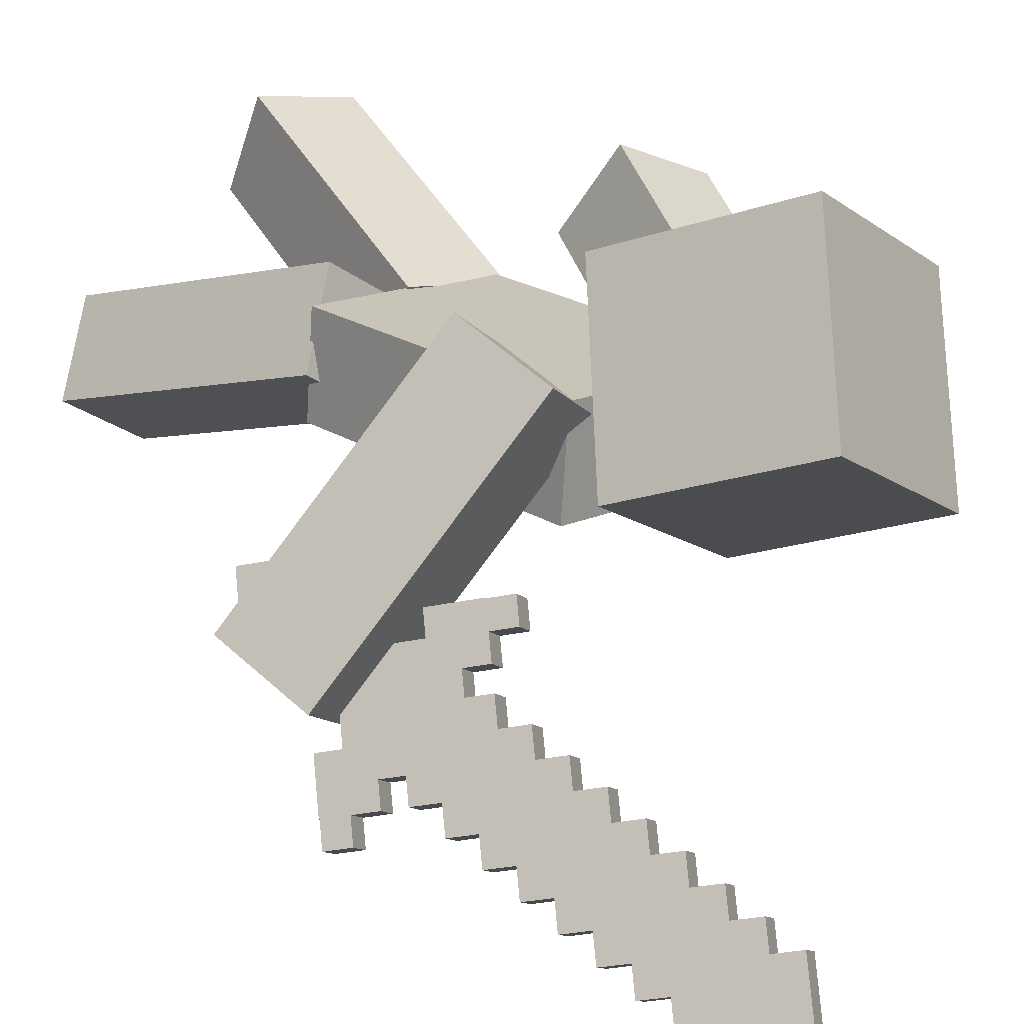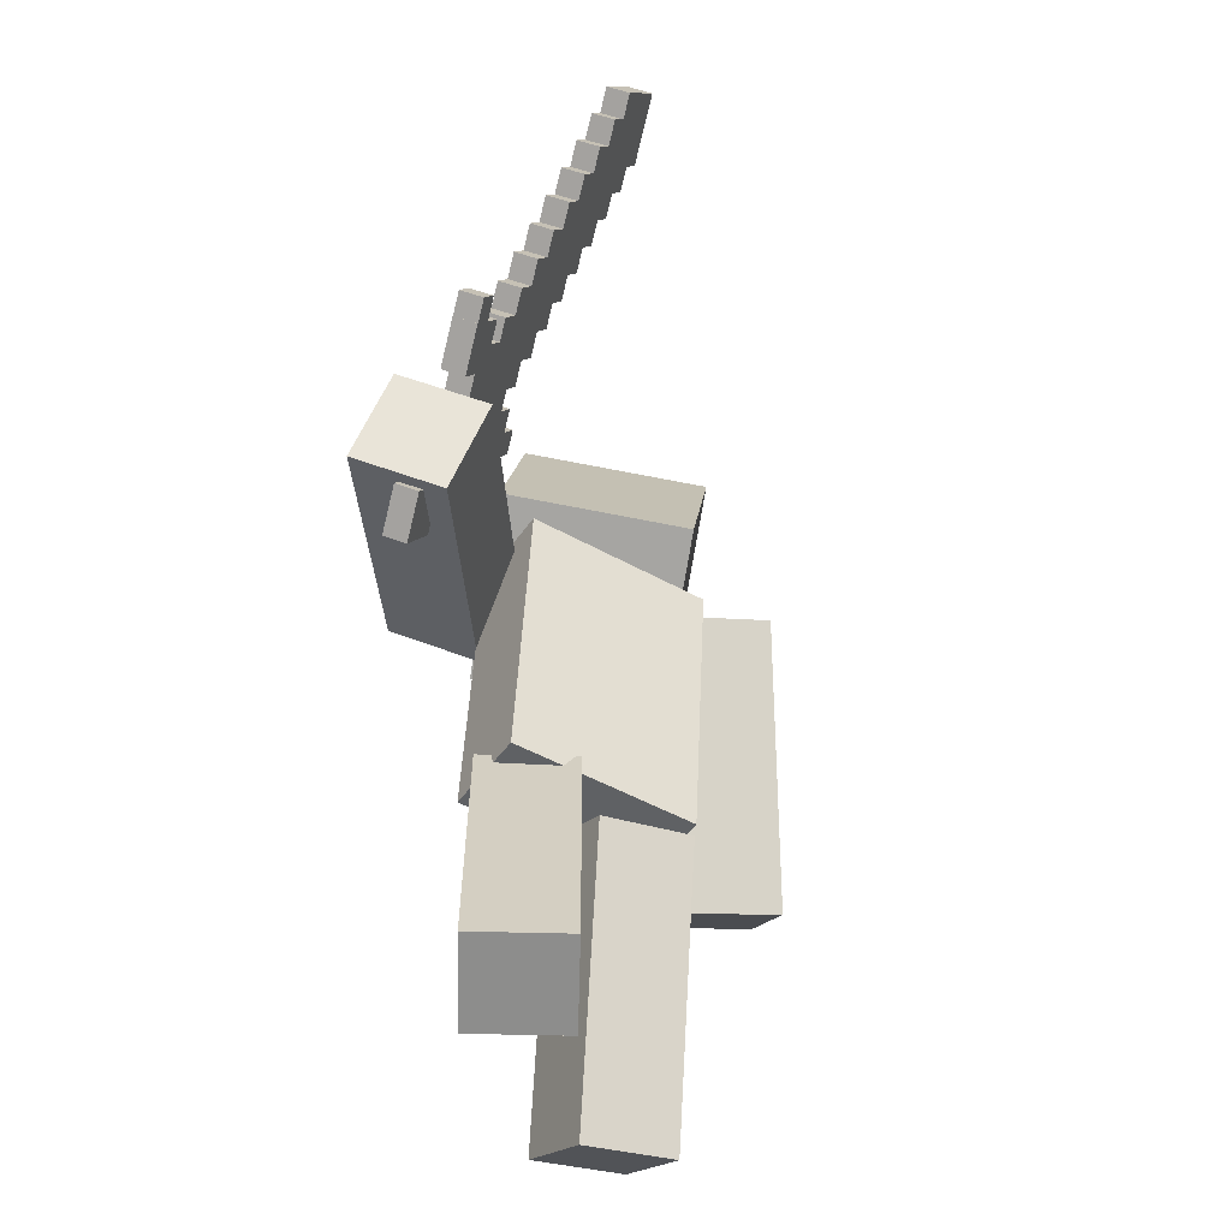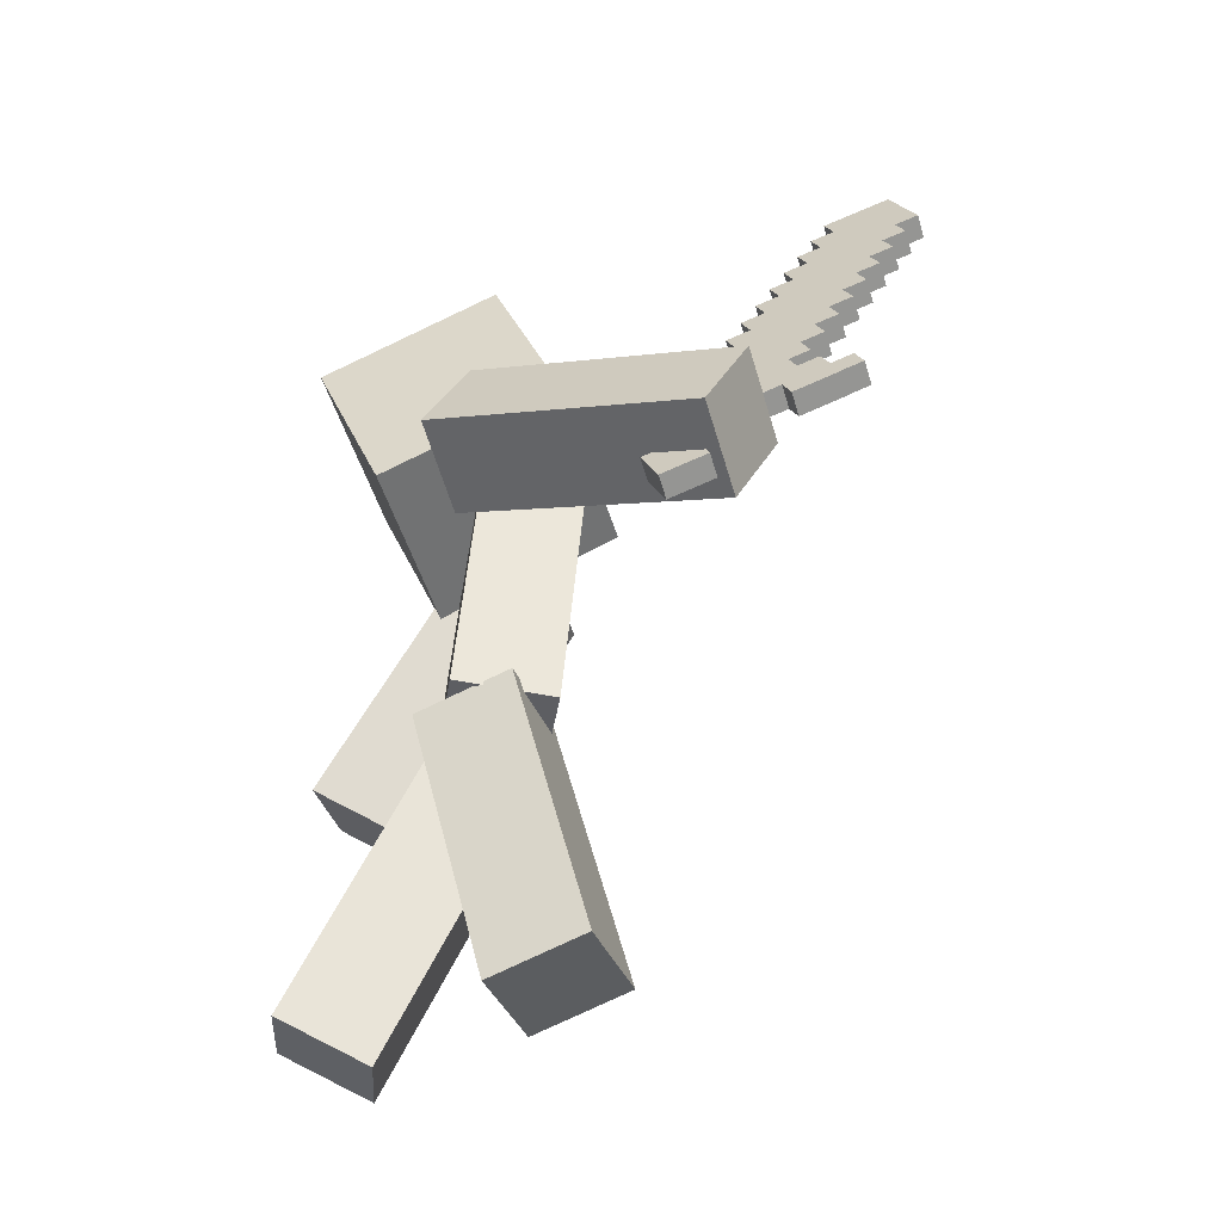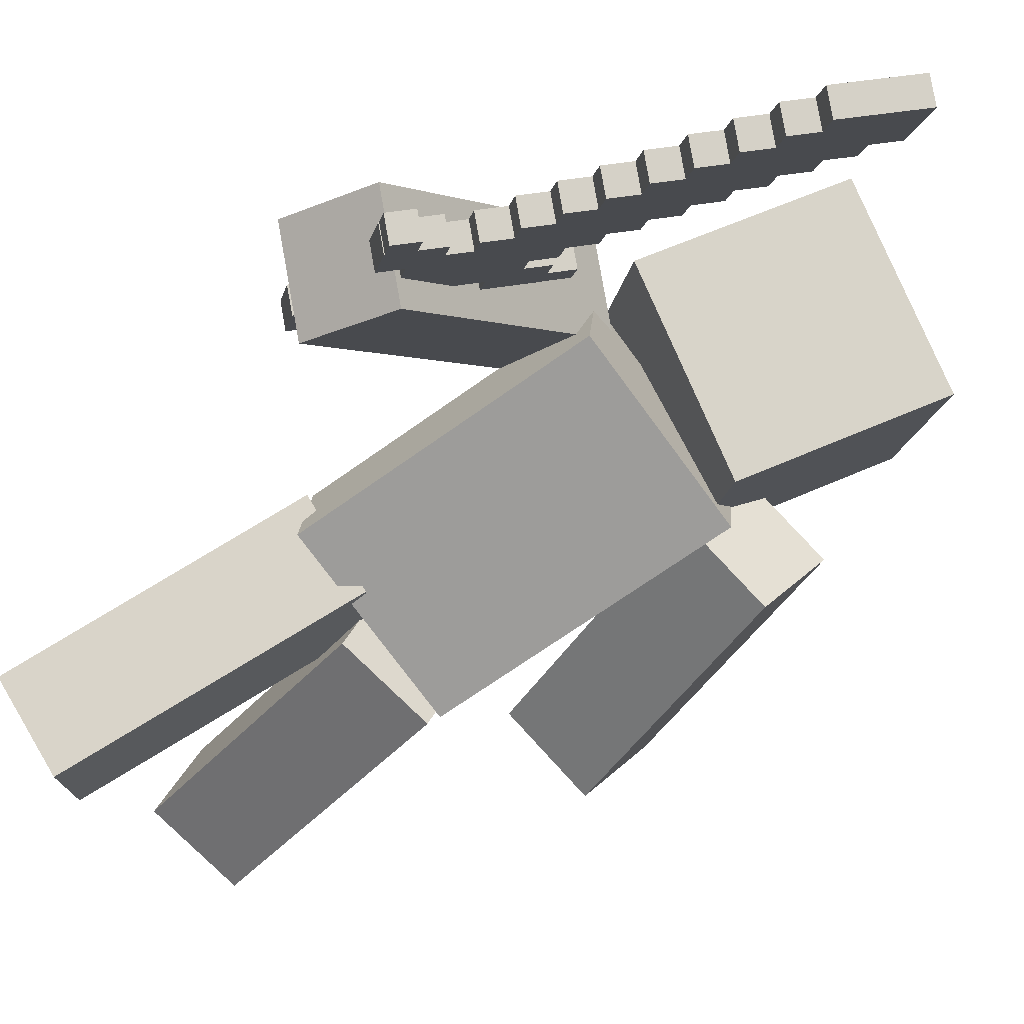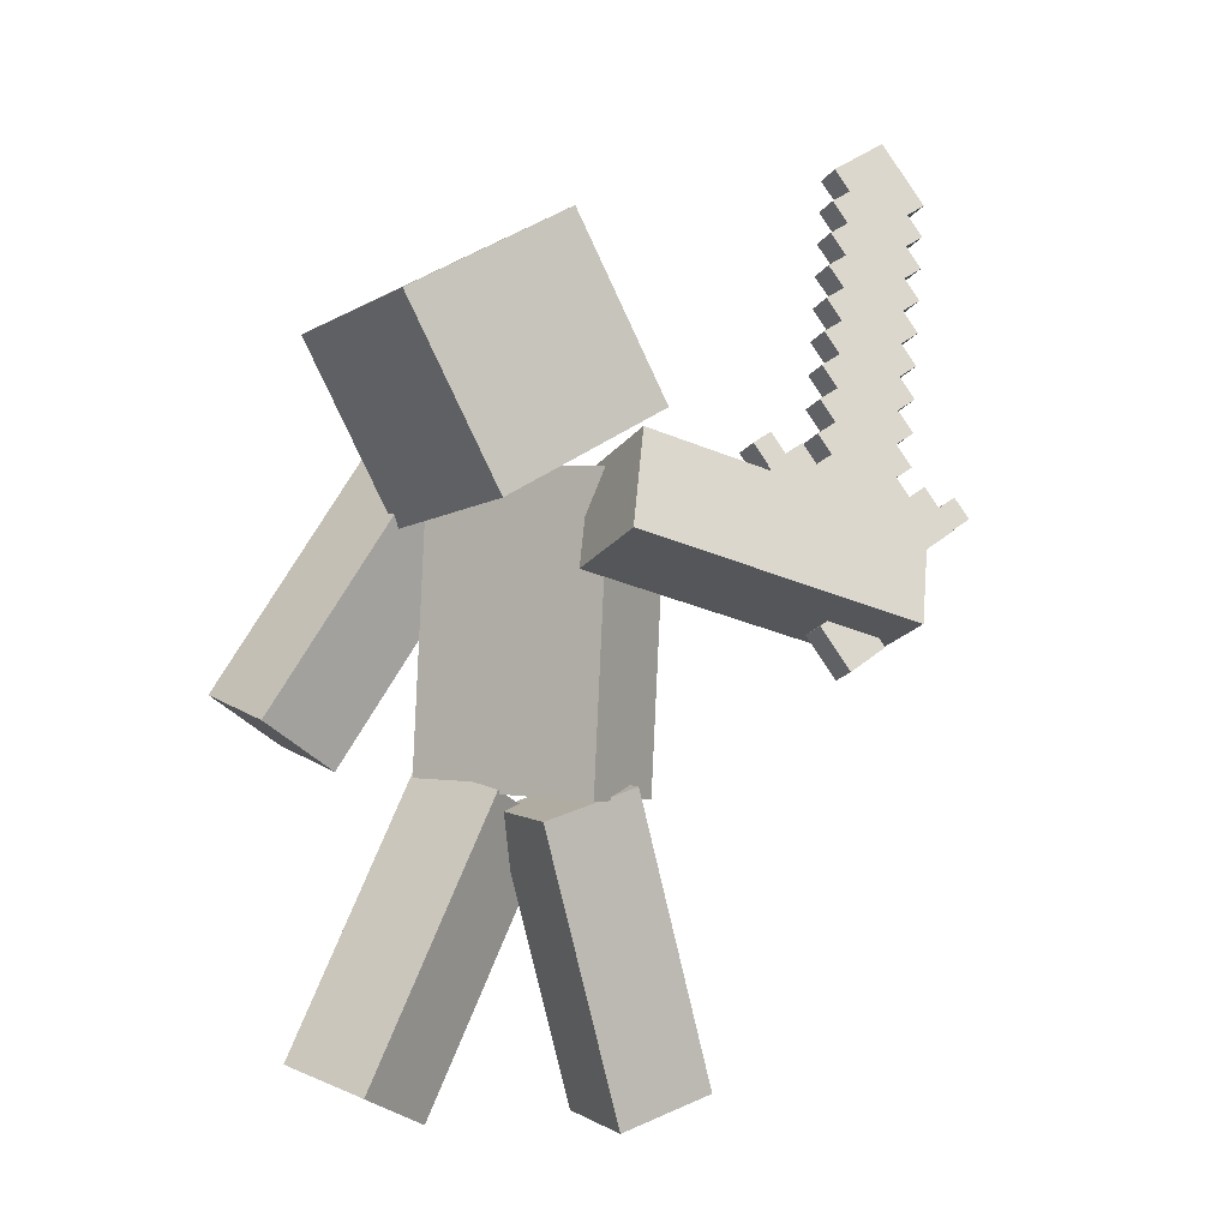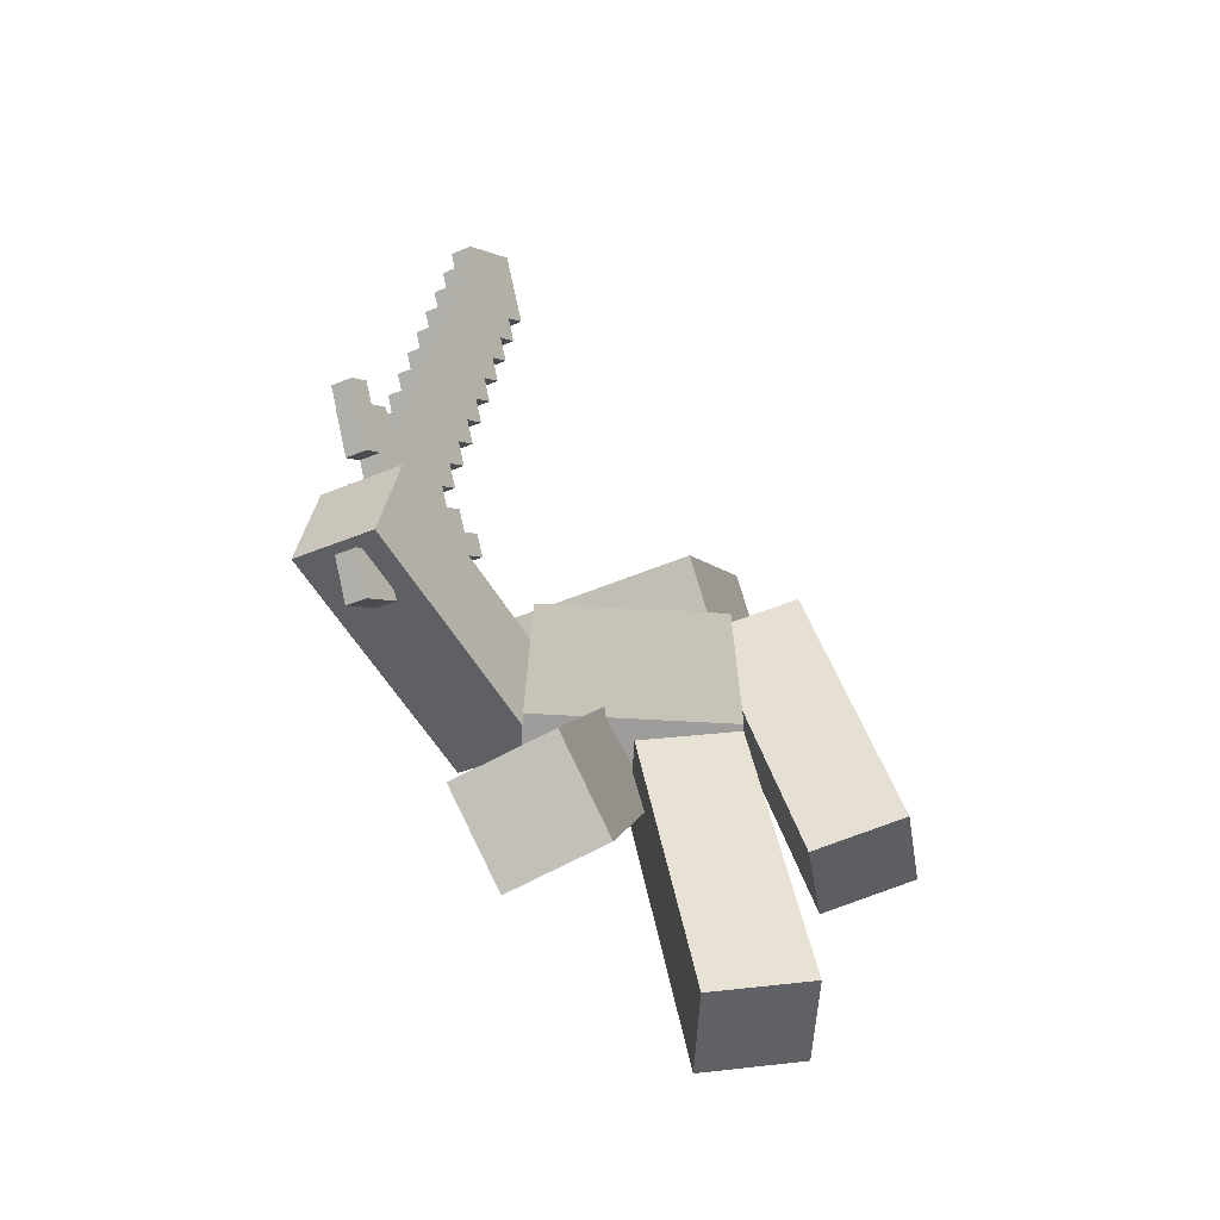
<metadata>
{"format":"obj","ext":"obj","renderer":"f3d","projection":"perspective","resolution":1024,"background":"white","views":[{"elev":16.1,"azim":136.3,"up":"+Z"},{"elev":-49.5,"azim":148.3,"up":"+Y"},{"elev":-38.7,"azim":81.1,"up":"+Y"},{"elev":-73.6,"azim":126.1,"up":"+Z"},{"elev":3.1,"azim":31.8,"up":"+Y"},{"elev":-75.6,"azim":177.0,"up":"+Y"}]}
</metadata>
<code>
o cube
v 0.1645 0.7176 0.1983
v 0.2853 0.7824 -0.01081
v 0.2616 -0.006797 0.03021
v 0.3823 0.05791 -0.1789
v 0.06874 0.7824 -0.1358
v -0.052 0.7176 0.07331
v 0.1658 0.05791 -0.3039
v 0.04506 -0.006797 -0.09479
f 1 3 2
f 3 4 2
f 5 7 6
f 7 8 6
f 5 6 2
f 6 1 2
f 8 7 3
f 7 4 3
f 6 8 1
f 8 3 1
f 2 4 5
f 4 7 5
o cube
v -0.004102 0.7713 0.1292
v -0.003001 0.6638 -0.09652
v -0.1493 0.1067 0.445
v -0.1482 -0.0007815 0.2192
v -0.2483 0.7071 -0.1183
v -0.2494 0.8146 0.1074
v -0.3935 0.04247 0.1975
v -0.3946 0.1499 0.4232
f 9 11 10
f 11 12 10
f 13 15 14
f 15 16 14
f 13 14 10
f 14 9 10
f 16 15 11
f 15 12 11
f 14 16 9
f 16 11 9
f 10 12 13
f 12 15 13
o cube
v -0.01255 1.888 0.4736
v 0.1533 2.091 0.04773
v 0.1402 1.438 0.3186
v 0.3061 1.641 -0.1073
v -0.293 2.012 -0.1636
v -0.4588 1.809 0.2622
v -0.1402 1.562 -0.3186
v -0.3061 1.359 0.1073
f 17 19 18
f 19 20 18
f 21 23 22
f 23 24 22
f 21 22 18
f 22 17 18
f 24 23 19
f 23 20 19
f 22 24 17
f 24 19 17
f 18 20 21
f 20 23 21
o cube
v 0.25 1.508 0.05916
v 0.25 1.486 -0.1899
v 0.25 0.7609 0.1245
v 0.25 0.7391 -0.1245
v -0.25 1.486 -0.1899
v -0.25 1.508 0.05916
v -0.25 0.7391 -0.1245
v -0.25 0.7609 0.1245
f 25 27 26
f 27 28 26
f 29 31 30
f 31 32 30
f 29 30 26
f 30 25 26
f 32 31 27
f 31 28 27
f 30 32 25
f 32 27 25
f 26 28 29
f 28 31 29
o cube
v 0.4204 1.375 0.234
v 0.3768 1.593 0.1207
v 0.8277 1.151 -0.3547
v 0.7841 1.37 -0.468
v 0.1715 1.498 0.01505
v 0.2151 1.279 0.1283
v 0.5787 1.274 -0.5736
v 0.6224 1.055 -0.4603
f 33 35 34
f 35 36 34
f 37 39 38
f 39 40 38
f 37 38 34
f 38 33 34
f 40 39 35
f 39 36 35
f 38 40 33
f 40 35 33
f 34 36 37
f 36 39 37
o cube
v 0.6223 1.145 -0.2461
v 0.6549 1.196 -0.3555
v 0.6857 1.042 -0.2754
v 0.7183 1.093 -0.3848
v 0.6035 1.172 -0.3819
v 0.571 1.121 -0.2725
v 0.6669 1.069 -0.4112
v 0.6344 1.018 -0.3018
f 41 43 42
f 43 44 42
f 45 47 46
f 47 48 46
f 45 46 42
f 46 41 42
f 48 47 43
f 47 44 43
f 46 48 41
f 48 43 41
f 42 44 45
f 44 47 45
o cube
v 0.6101 1.218 -0.288
v 0.6427 1.269 -0.3974
v 0.6735 1.114 -0.3173
v 0.7061 1.165 -0.4267
v 0.5914 1.245 -0.4238
v 0.5588 1.194 -0.3144
v 0.6548 1.141 -0.4532
v 0.6222 1.09 -0.3437
f 49 51 50
f 51 52 50
f 53 55 54
f 55 56 54
f 53 54 50
f 54 49 50
f 56 55 51
f 55 52 51
f 54 56 49
f 56 51 49
f 50 52 53
f 52 55 53
o cube
v 0.5938 1.3 -0.3305
v 0.6263 1.351 -0.4399
v 0.6572 1.196 -0.3598
v 0.6898 1.247 -0.4692
v 0.575 1.327 -0.4663
v 0.5424 1.276 -0.3569
v 0.6384 1.223 -0.4956
v 0.6058 1.172 -0.3862
f 57 59 58
f 59 60 58
f 61 63 62
f 63 64 62
f 61 62 58
f 62 57 58
f 64 63 59
f 63 60 59
f 62 64 57
f 64 59 57
f 58 60 61
f 60 63 61
o cube
v 0.514 1.485 -0.3436
v 0.5791 1.587 -0.5625
v 0.6408 1.278 -0.4023
v 0.706 1.38 -0.6211
v 0.5278 1.563 -0.5889
v 0.4626 1.461 -0.3701
v 0.6546 1.356 -0.6476
v 0.5895 1.254 -0.4287
f 65 67 66
f 67 68 66
f 69 71 70
f 71 72 70
f 69 70 66
f 70 65 66
f 72 71 67
f 71 68 67
f 70 72 65
f 72 67 65
f 66 68 69
f 68 71 69
o cube
v 0.4686 1.51 -0.2781
v 0.5012 1.561 -0.3875
v 0.5321 1.407 -0.3074
v 0.5646 1.457 -0.4169
v 0.4499 1.537 -0.414
v 0.4173 1.486 -0.3045
v 0.5133 1.433 -0.4433
v 0.4807 1.383 -0.3338
f 73 75 74
f 75 76 74
f 77 79 78
f 79 80 78
f 77 78 74
f 78 73 74
f 80 79 75
f 79 76 75
f 78 80 73
f 80 75 73
f 74 76 77
f 76 79 77
o cube
v 0.6553 1.408 -0.5479
v 0.6879 1.458 -0.6573
v 0.7187 1.304 -0.5772
v 0.7513 1.355 -0.6867
v 0.6365 1.435 -0.6838
v 0.604 1.384 -0.5743
v 0.7 1.331 -0.7131
v 0.6674 1.28 -0.6037
f 81 83 82
f 83 84 82
f 85 87 86
f 87 88 86
f 85 86 82
f 86 81 82
f 88 87 83
f 87 84 83
f 86 88 81
f 88 83 81
f 82 84 85
f 84 87 85
o cube
v 0.4383 1.561 -0.2654
v 0.4546 1.587 -0.3201
v 0.47 1.509 -0.28
v 0.4863 1.535 -0.3348
v 0.4032 1.563 -0.3465
v 0.3869 1.537 -0.2918
v 0.4349 1.511 -0.3612
v 0.4186 1.486 -0.3065
f 89 91 90
f 91 92 90
f 93 95 94
f 95 96 94
f 93 94 90
f 94 89 90
f 96 95 91
f 95 92 91
f 94 96 89
f 96 91 89
f 90 92 93
f 92 95 93
o cube
v 0.7183 1.407 -0.6701
v 0.7345 1.433 -0.7248
v 0.75 1.356 -0.6847
v 0.7663 1.381 -0.7395
v 0.6832 1.409 -0.7512
v 0.6669 1.383 -0.6965
v 0.7149 1.357 -0.7659
v 0.6986 1.332 -0.7112
f 97 99 98
f 99 100 98
f 101 103 102
f 103 104 102
f 101 102 98
f 102 97 98
f 104 103 99
f 103 100 99
f 102 104 97
f 104 99 97
f 98 100 101
f 100 103 101
o cube
v 0.5157 1.584 -0.4362
v 0.5646 1.66 -0.6003
v 0.6108 1.428 -0.4802
v 0.6597 1.505 -0.6443
v 0.5132 1.636 -0.6267
v 0.4644 1.56 -0.4626
v 0.6084 1.481 -0.6707
v 0.5595 1.404 -0.5066
f 105 107 106
f 107 108 106
f 109 111 110
f 111 112 110
f 109 110 106
f 110 105 106
f 112 111 107
f 111 108 107
f 110 112 105
f 112 107 105
f 106 108 109
f 108 111 109
o cube
v 0.4993 1.666 -0.4787
v 0.5482 1.742 -0.6428
v 0.5945 1.51 -0.5227
v 0.6433 1.586 -0.6868
v 0.4969 1.718 -0.6692
v 0.448 1.642 -0.5051
v 0.592 1.563 -0.7132
v 0.5431 1.486 -0.5491
f 113 115 114
f 115 116 114
f 117 119 118
f 119 120 118
f 117 118 114
f 118 113 114
f 120 119 115
f 119 116 115
f 118 120 113
f 120 115 113
f 114 116 117
f 116 119 117
o cube
v 0.483 1.748 -0.5212
v 0.5318 1.824 -0.6853
v 0.5781 1.592 -0.5651
v 0.627 1.668 -0.7293
v 0.4805 1.8 -0.7117
v 0.4316 1.724 -0.5476
v 0.5756 1.645 -0.7557
v 0.5268 1.568 -0.5916
f 121 123 122
f 123 124 122
f 125 127 126
f 127 128 126
f 125 126 122
f 126 121 122
f 128 127 123
f 127 124 123
f 126 128 121
f 128 123 121
f 122 124 125
f 124 127 125
o cube
v 0.4666 1.83 -0.5636
v 0.5155 1.906 -0.7278
v 0.5618 1.674 -0.6076
v 0.6106 1.75 -0.7718
v 0.4642 1.882 -0.7542
v 0.4153 1.806 -0.5901
v 0.5593 1.726 -0.7982
v 0.5104 1.65 -0.634
f 129 131 130
f 131 132 130
f 133 135 134
f 135 136 134
f 133 134 130
f 134 129 130
f 136 135 131
f 135 132 131
f 134 136 129
f 136 131 129
f 130 132 133
f 132 135 133
o cube
v 0.4503 1.912 -0.6061
v 0.4991 1.988 -0.7703
v 0.5454 1.756 -0.6501
v 0.5943 1.832 -0.8142
v 0.4478 1.964 -0.7967
v 0.3989 1.888 -0.6325
v 0.5429 1.808 -0.8407
v 0.4941 1.732 -0.6765
f 137 139 138
f 139 140 138
f 141 143 142
f 143 144 142
f 141 142 138
f 142 137 138
f 144 143 139
f 143 140 139
f 142 144 137
f 144 139 137
f 138 140 141
f 140 143 141
o cube
v 0.4339 1.993 -0.6486
v 0.4828 2.07 -0.8127
v 0.529 1.838 -0.6926
v 0.5779 1.914 -0.8567
v 0.4314 2.046 -0.8392
v 0.3826 1.97 -0.675
v 0.5266 1.89 -0.8831
v 0.4777 1.814 -0.719
f 145 147 146
f 147 148 146
f 149 151 150
f 151 152 150
f 149 150 146
f 150 145 146
f 152 151 147
f 151 148 147
f 150 152 145
f 152 147 145
f 146 148 149
f 148 151 149
o cube
v 0.4176 2.075 -0.6911
v 0.4664 2.152 -0.8552
v 0.5127 1.92 -0.7351
v 0.5615 1.996 -0.8992
v 0.4151 2.128 -0.8816
v 0.3662 2.051 -0.7175
v 0.5102 1.972 -0.9256
v 0.4613 1.896 -0.7615
f 153 155 154
f 155 156 154
f 157 159 158
f 159 160 158
f 157 158 154
f 158 153 154
f 160 159 155
f 159 156 155
f 158 160 153
f 160 155 153
f 154 156 157
f 156 159 157
o cube
v 0.4012 2.157 -0.7336
v 0.4501 2.234 -0.8977
v 0.4963 2.002 -0.7776
v 0.5452 2.078 -0.9417
v 0.3987 2.21 -0.9241
v 0.3499 2.133 -0.76
v 0.4938 2.054 -0.9681
v 0.445 1.978 -0.804
f 161 163 162
f 163 164 162
f 165 167 166
f 167 168 166
f 165 166 162
f 166 161 162
f 168 167 163
f 167 164 163
f 166 168 161
f 168 163 161
f 162 164 165
f 164 167 165
o cube
v 0.3848 2.239 -0.7761
v 0.4337 2.316 -0.9402
v 0.48 2.084 -0.82
v 0.5288 2.16 -0.9842
v 0.3824 2.292 -0.9666
v 0.3335 2.215 -0.8025
v 0.4775 2.136 -1.011
v 0.4286 2.06 -0.8464
f 169 171 170
f 171 172 170
f 173 175 174
f 175 176 174
f 173 174 170
f 174 169 170
f 176 175 171
f 175 172 171
f 174 176 169
f 176 171 169
f 170 172 173
f 172 175 173
o cube
v -0.2358 1.546 0.04299
v -0.1845 1.41 -0.1605
v -0.4749 0.9285 0.3954
v -0.4236 0.7925 0.1919
v -0.4159 1.451 -0.246
v -0.4671 1.587 -0.04251
v -0.655 0.8333 0.1064
v -0.7062 0.9693 0.3099
f 177 179 178
f 179 180 178
f 181 183 182
f 183 184 182
f 181 182 178
f 182 177 178
f 184 183 179
f 183 180 179
f 182 184 177
f 184 179 177
f 178 180 181
f 180 183 181

</code>
